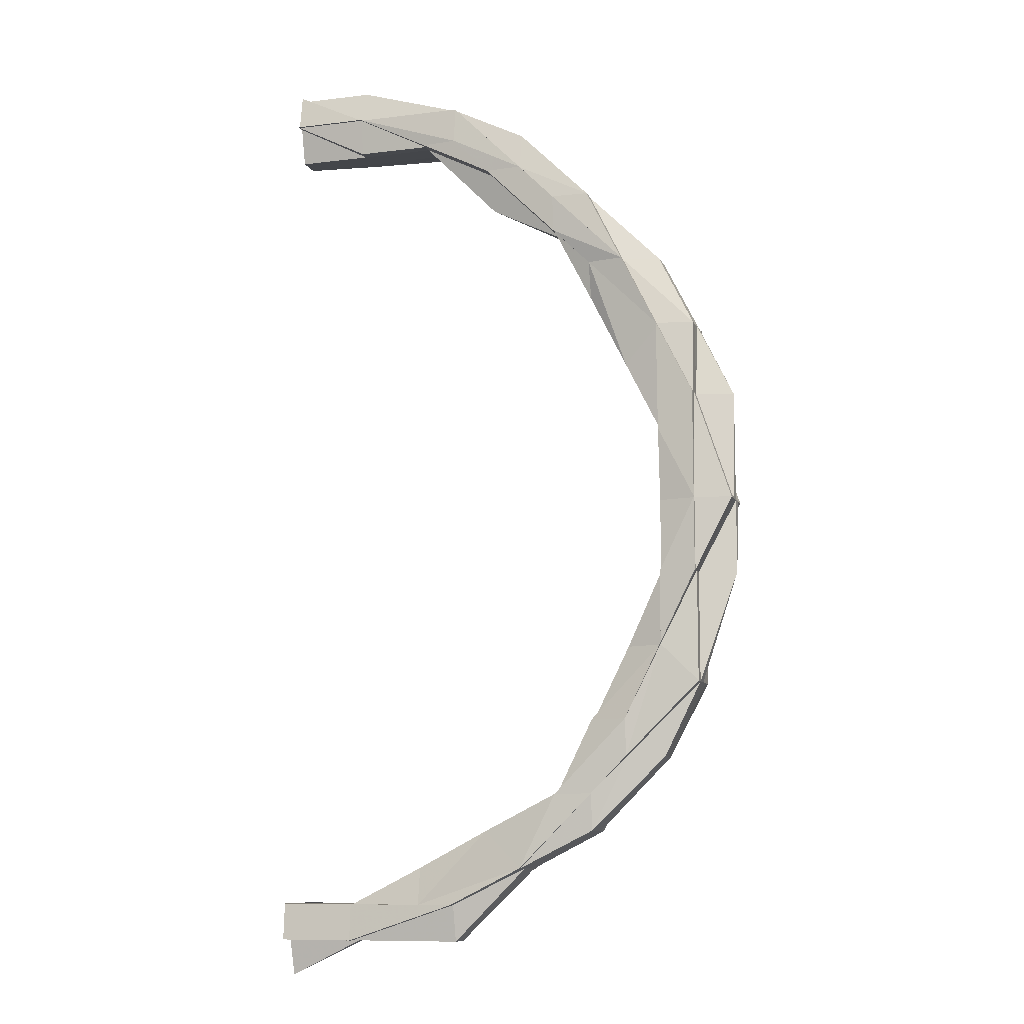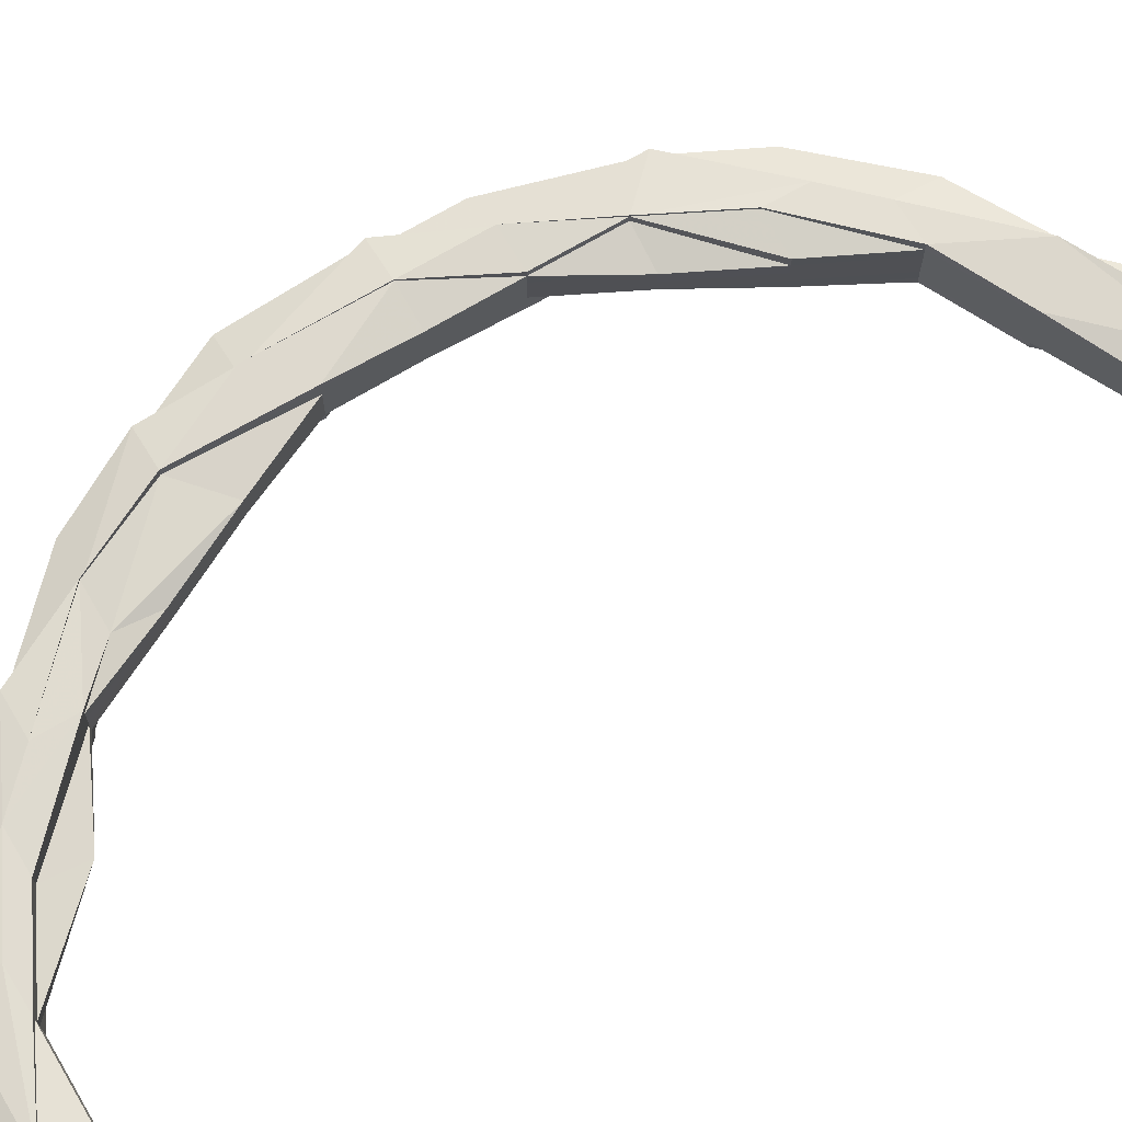
<metadata>
{"format":"obj","ext":"obj","renderer":"f3d","projection":"perspective","resolution":1024,"background":"white","views":[{"elev":-9.8,"azim":17.9,"up":"+Y"},{"elev":70.4,"azim":-120.7,"up":"+Z"}]}
</metadata>
<code>
o 688
v 2229 1861 16.42
v 2229 1861 16.42
v 2229 1861 16.42
v 2229 1861 16.42
v 2229 1861 16.42
v 2229 1861 16.42
v 2229 1861 16.42
v 2229 1861 16.42
v 2229 1861 16.41
v 2229 1861 16.42
v 2229 1861 16.42
v 2229 1861 16.43
v 2229 1861 16.43
v 2229 1861 16.43
v 2229 1861 16.42
v 2229 1861 16.42
v 2229 1861 16.43
v 2229 1861 16.43
v 2229 1861 16.43
v 2229 1861 16.42
v 2229 1861 16.43
v 2229 1861 16.43
v 2229 1861 16.42
v 2229 1861 16.43
v 2229 1861 16.43
v 2229 1861 16.43
v 2229 1861 16.43
v 2229 1861 16.43
v 2229 1861 16.43
v 2229 1861 16.43
v 2229 1861 16.43
v 2229 1861 16.43
v 2229 1861 16.43
v 2229 1861 16.43
v 2229 1861 16.43
v 2229 1861 16.43
v 2229 1861 16.43
v 2229 1861 16.43
v 2229 1861 16.43
v 2229 1861 16.42
v 2229 1861 16.43
v 2229 1861 16.43
v 2229 1861 16.43
v 2229 1861 16.42
v 2229 1861 16.42
v 2229 1861 16.43
v 2229 1861 16.42
v 2229 1861 16.43
v 2229 1861 16.42
v 2229 1861 16.42
v 2229 1861 16.42
v 2229 1861 16.42
v 2229 1861 16.42
v 2229 1861 16.42
v 2229 1861 16.42
v 2229 1861 16.41
v 2229 1861 16.41
v 2229 1861 16.41
v 2229 1861 16.41
v 2229 1861 16.41
v 2229 1861 16.41
v 2229 1861 16.41
v 2229 1861 16.41
v 2229 1861 16.41
v 2229 1861 16.42
v 2229 1861 16.41
v 2229 1861 16.41
v 2229 1861 16.41
v 2229 1861 16.41
v 2229 1861 16.41
v 2229 1861 16.41
v 2229 1861 16.41
v 2229 1861 16.41
v 2229 1861 16.41
v 2229 1861 16.41
v 2229 1861 16.41
v 2229 1861 16.41
v 2229 1861 16.41
v 2229 1861 16.41
v 2229 1861 16.41
v 2229 1861 16.41
v 2229 1861 16.41
v 2229 1861 16.41
v 2229 1861 16.41
v 2229 1861 16.41
v 2229 1861 16.41
v 2229 1861 16.41
v 2229 1861 16.41
v 2229 1861 16.41
v 2229 1861 16.41
v 2229 1861 16.41
v 2229 1861 16.41
v 2229 1861 16.41
v 2229 1861 16.41
v 2229 1861 16.41
v 2229 1861 16.41
v 2229 1861 16.41
v 2229 1861 16.41
v 2229 1861 16.41
v 2229 1861 16.42
v 2229 1861 16.41
v 2229 1861 16.41
v 2229 1861 16.41
v 2229 1861 16.41
v 2229 1861 16.41
v 2229 1861 16.41
v 2229 1861 16.41
v 2229 1861 16.41
v 2229 1861 16.41
v 2229 1861 16.41
v 2229 1861 16.41
v 2229 1861 16.42
v 2229 1861 16.41
v 2229 1861 16.41
v 2229 1861 16.41
v 2229 1861 16.41
v 2229 1861 16.42
v 2229 1861 16.41
v 2229 1861 16.41
v 2229 1861 16.41
v 2229 1861 16.41
v 2229 1861 16.41
v 2229 1861 16.41
v 2229 1861 16.41
v 2229 1861 16.41
v 2229 1861 16.41
v 2229 1861 16.41
v 2229 1861 16.41
v 2229 1861 16.41
v 2229 1861 16.41
v 2229 1861 16.41
v 2229 1861 16.41
v 2229 1861 16.42
v 2229 1861 16.42
v 2229 1861 16.42
v 2229 1861 16.42
v 2229 1861 16.41
v 2229 1861 16.42
v 2229 1861 16.42
v 2229 1861 16.42
v 2229 1861 16.42
v 2229 1861 16.42
v 2229 1861 16.42
v 2229 1861 16.42
v 2229 1861 16.42
v 2229 1861 16.42
v 2229 1861 16.43
v 2229 1861 16.43
v 2229 1861 16.43
v 2229 1861 16.43
v 2229 1861 16.43
v 2229 1861 16.43
v 2229 1861 16.43
v 2229 1861 16.43
v 2229 1861 16.43
v 2229 1861 16.43
v 2229 1861 16.43
v 2229 1861 16.43
v 2229 1861 16.43
v 2229 1861 16.43
v 2229 1861 16.43
v 2229 1861 16.43
v 2229 1861 16.43
v 2229 1861 16.43
v 2229 1861 16.43
v 2229 1861 16.43
v 2229 1861 16.43
v 2229 1861 16.43
v 2229 1861 16.43
v 2229 1861 16.43
v 2229 1861 16.43
v 2229 1861 16.43
v 2229 1861 16.43
v 2229 1861 16.43
v 2229 1861 16.43
v 2229 1861 16.43
v 2229 1861 16.43
v 2229 1861 16.43
v 2229 1861 16.43
v 2229 1861 16.43
v 2229 1861 16.43
v 2229 1861 16.43
v 2229 1861 16.43
v 2229 1861 16.43
v 2229 1861 16.43
v 2229 1861 16.43
v 2229 1861 16.43
v 2229 1861 16.43
v 2229 1861 16.42
v 2229 1861 16.42
v 2229 1861 16.43
v 2229 1861 16.42
v 2229 1861 16.43
v 2229 1861 16.43
v 2229 1861 16.43
v 2229 1861 16.43
v 2229 1861 16.43
v 2229 1861 16.42
v 2229 1861 16.42
v 2229 1861 16.43
v 2229 1861 16.43
v 2229 1861 16.42
v 2229 1861 16.42
v 2229 1861 16.42
v 2229 1861 16.42
v 2229 1861 16.42
v 2229 1861 16.42
v 2229 1861 16.41
v 2229 1861 16.41
v 2229 1861 16.41
v 2229 1861 16.41
v 2229 1861 16.41
v 2229 1861 16.41
v 2229 1861 16.41
v 2229 1861 16.41
v 2229 1861 16.41
v 2229 1861 16.41
v 2229 1861 16.41
v 2229 1861 16.41
v 2229 1861 16.41
v 2229 1861 16.41
v 2229 1861 16.41
v 2229 1861 16.41
v 2229 1861 16.42
v 2229 1861 16.41
v 2229 1861 16.41
v 2229 1861 16.41
v 2229 1861 16.41
v 2229 1861 16.41
v 2229 1861 16.41
v 2229 1861 16.41
v 2229 1861 16.41
v 2229 1861 16.41
v 2229 1861 16.41
v 2229 1861 16.41
v 2229 1861 16.41
v 2229 1861 16.41
v 2229 1861 16.43
v 2229 1861 16.43
v 2229 1861 16.43
v 2229 1861 16.43
v 2229 1861 16.43
v 2229 1861 16.41
v 2229 1861 16.41
v 2229 1861 16.41
v 2229 1861 16.43
v 2229 1861 16.43
v 2229 1861 16.43
v 2229 1861 16.43
v 2229 1861 16.43
v 2229 1861 16.43
v 2229 1861 16.43
v 2229 1861 16.43
v 2229 1861 16.43
v 2229 1861 16.43
v 2229 1861 16.43
v 2229 1861 16.43
v 2229 1861 16.43
v 2229 1861 16.43
v 2229 1861 16.43
v 2229 1861 16.43
v 2229 1861 16.43
v 2229 1861 16.43
v 2229 1861 16.43
v 2229 1861 16.43
v 2229 1861 16.43
v 2229 1861 16.43
v 2229 1861 16.43
v 2229 1861 16.42
v 2229 1861 16.42
v 2229 1861 16.41
v 2229 1861 16.42
v 2229 1861 16.42
v 2229 1861 16.42
v 2229 1861 16.43
v 2229 1861 16.42
v 2229 1861 16.43
v 2229 1861 16.43
v 2229 1861 16.42
v 2229 1861 16.42
v 2229 1861 16.43
v 2229 1861 16.43
v 2229 1861 16.43
v 2229 1861 16.43
v 2229 1861 16.43
v 2229 1861 16.43
v 2229 1861 16.43
v 2229 1861 16.43
v 2229 1861 16.43
v 2229 1861 16.43
v 2229 1861 16.43
v 2229 1861 16.43
v 2229 1861 16.43
v 2229 1861 16.43
v 2229 1861 16.43
v 2229 1861 16.43
v 2229 1861 16.43
v 2229 1861 16.43
v 2229 1861 16.43
v 2229 1861 16.43
v 2229 1861 16.43
v 2229 1861 16.43
v 2229 1861 16.43
v 2229 1861 16.43
v 2229 1861 16.43
v 2229 1861 16.43
v 2229 1861 16.43
v 2229 1861 16.43
v 2229 1861 16.43
v 2229 1861 16.43
v 2229 1861 16.43
v 2229 1861 16.43
v 2229 1861 16.43
v 2229 1861 16.43
v 2229 1861 16.43
v 2229 1861 16.42
v 2229 1861 16.42
v 2229 1861 16.43
v 2229 1861 16.43
v 2229 1861 16.43
v 2229 1861 16.42
v 2229 1861 16.42
v 2229 1861 16.42
v 2229 1861 16.43
v 2229 1861 16.43
v 2229 1861 16.43
v 2229 1861 16.42
v 2229 1861 16.42
v 2229 1861 16.42
v 2229 1861 16.42
v 2229 1861 16.41
v 2229 1861 16.41
v 2229 1861 16.41
v 2229 1861 16.41
v 2229 1861 16.41
v 2229 1861 16.42
v 2229 1861 16.41
v 2229 1861 16.41
v 2229 1861 16.42
v 2229 1861 16.41
v 2229 1861 16.42
v 2229 1861 16.41
v 2229 1861 16.41
v 2229 1861 16.41
v 2229 1861 16.41
v 2229 1861 16.41
v 2229 1861 16.41
v 2229 1861 16.41
v 2229 1861 16.41
v 2229 1861 16.41
v 2229 1861 16.41
v 2229 1861 16.41
v 2229 1861 16.41
v 2229 1861 16.41
v 2229 1861 16.41
v 2229 1861 16.41
v 2229 1861 16.41
v 2229 1861 16.41
v 2229 1861 16.41
v 2229 1861 16.41
v 2229 1861 16.41
v 2229 1861 16.41
v 2229 1861 16.41
v 2229 1861 16.41
v 2229 1861 16.41
v 2229 1861 16.41
v 2229 1861 16.41
v 2229 1861 16.41
v 2229 1861 16.41
v 2229 1861 16.41
v 2229 1861 16.41
v 2229 1861 16.41
v 2229 1861 16.41
v 2229 1861 16.41
v 2229 1861 16.41
v 2229 1861 16.41
v 2229 1861 16.41
v 2229 1861 16.42
v 2229 1861 16.42
v 2229 1861 16.42
v 2229 1861 16.42
v 2229 1861 16.43
v 2229 1861 16.42
v 2229 1861 16.42
v 2229 1861 16.42
v 2229 1861 16.43
v 2229 1861 16.43
v 2229 1861 16.43
v 2229 1861 16.43
v 2229 1861 16.43
v 2229 1861 16.43
v 2229 1861 16.43
v 2229 1861 16.43
v 2229 1861 16.43
v 2229 1861 16.43
v 2229 1861 16.43
v 2229 1861 16.43
v 2229 1861 16.43
v 2229 1861 16.43
v 2229 1861 16.43
v 2229 1861 16.43
v 2229 1861 16.42
v 2229 1861 16.43
v 2229 1861 16.43
v 2229 1861 16.43
v 2229 1861 16.43
v 2229 1861 16.43
v 2229 1861 16.43
v 2229 1861 16.43
v 2229 1861 16.43
v 2229 1861 16.43
v 2229 1861 16.43
v 2229 1861 16.42
v 2229 1861 16.43
v 2229 1861 16.43
v 2229 1861 16.42
v 2229 1861 16.43
v 2229 1861 16.43
v 2229 1861 16.43
v 2229 1861 16.43
v 2229 1861 16.43
v 2229 1861 16.43
v 2229 1861 16.43
v 2229 1861 16.43
v 2229 1861 16.43
v 2229 1861 16.43
v 2229 1861 16.43
v 2229 1861 16.43
v 2229 1861 16.43
v 2229 1861 16.43
v 2229 1861 16.43
v 2229 1861 16.43
v 2229 1861 16.43
v 2229 1861 16.43
v 2229 1861 16.43
v 2229 1861 16.43
v 2229 1861 16.42
v 2229 1861 16.43
v 2229 1861 16.42
v 2229 1861 16.42
v 2229 1861 16.43
v 2229 1861 16.43
v 2229 1861 16.43
v 2229 1861 16.42
v 2229 1861 16.43
v 2229 1861 16.42
v 2229 1861 16.42
v 2229 1861 16.42
v 2229 1861 16.42
v 2229 1861 16.42
v 2229 1861 16.42
v 2229 1861 16.42
v 2229 1861 16.42
v 2229 1861 16.42
v 2229 1861 16.42
v 2229 1861 16.42
v 2229 1861 16.41
v 2229 1861 16.41
v 2229 1861 16.41
v 2229 1861 16.41
v 2229 1861 16.41
v 2229 1861 16.41
v 2229 1861 16.41
v 2229 1861 16.41
v 2229 1861 16.41
v 2229 1861 16.41
v 2229 1861 16.41
v 2229 1861 16.41
v 2229 1861 16.41
v 2229 1861 16.41
v 2229 1861 16.42
v 2229 1861 16.42
v 2229 1861 16.41
v 2229 1861 16.42
v 2229 1861 16.42
v 2229 1861 16.41
v 2229 1861 16.41
v 2229 1861 16.41
v 2229 1861 16.41
v 2229 1861 16.41
v 2229 1861 16.41
v 2229 1861 16.41
v 2229 1861 16.41
v 2229 1861 16.41
v 2229 1861 16.41
v 2229 1861 16.41
v 2229 1861 16.41
v 2229 1861 16.43
v 2229 1861 16.43
v 2229 1861 16.43
v 2229 1861 16.43
v 2229 1861 16.43
v 2229 1861 16.43
v 2229 1861 16.43
v 2229 1861 16.43
v 2229 1861 16.42
v 2229 1861 16.41
v 2229 1861 16.41
v 2229 1861 16.42
v 2229 1861 16.42
v 2229 1861 16.43
v 2229 1861 16.42
v 2229 1861 16.42
v 2229 1861 16.42
v 2229 1861 16.42
v 2229 1861 16.42
v 2229 1861 16.42
v 2229 1861 16.41
v 2229 1861 16.41
v 2229 1861 16.41
v 2229 1861 16.41
v 2229 1861 16.41
v 2229 1861 16.41
v 2229 1861 16.41
v 2229 1861 16.41
v 2229 1861 16.41
v 2229 1861 16.41
v 2229 1861 16.41
v 2229 1861 16.41
v 2229 1861 16.41
v 2229 1861 16.41
v 2229 1861 16.41
v 2229 1861 16.41
v 2229 1861 16.41
v 2229 1861 16.41
v 2229 1861 16.41
v 2229 1861 16.41
v 2229 1861 16.41
v 2229 1861 16.41
v 2229 1861 16.41
v 2229 1861 16.41
v 2229 1861 16.41
v 2229 1861 16.41
v 2229 1861 16.41
v 2229 1861 16.41
v 2229 1861 16.41
v 2229 1861 16.41
v 2229 1861 16.41
v 2229 1861 16.41
v 2229 1861 16.41
v 2229 1861 16.42
v 2229 1861 16.42
v 2229 1861 16.42
v 2229 1861 16.41
v 2229 1861 16.41
v 2229 1861 16.42
v 2229 1861 16.42
v 2229 1861 16.43
v 2229 1861 16.43
v 2229 1861 16.43
v 2229 1861 16.43
v 2229 1861 16.43
v 2229 1861 16.43
v 2229 1861 16.41
v 2229 1861 16.41
v 2229 1861 16.41
v 2229 1861 16.43
v 2229 1861 16.43
v 2229 1861 16.43
v 2229 1861 16.41
v 2229 1861 16.41
v 2229 1861 16.41
v 2229 1861 16.43
v 2229 1861 16.43
v 2229 1861 16.43
v 2229 1861 16.41
v 2229 1861 16.41
v 2229 1861 16.41
v 2229 1861 16.42
v 2229 1861 16.42
v 2229 1861 16.42
v 2229 1861 16.42
v 2229 1861 16.43
v 2229 1861 16.43
v 2229 1861 16.43
v 2229 1861 16.42
v 2229 1861 16.42
v 2229 1861 16.42
v 2229 1861 16.41
v 2229 1861 16.41
f 1 2 3
f 4 5 1
f 5 2 6
f 5 7 2
f 7 8 2
f 9 7 5
f 2 8 10
f 2 10 11
f 11 10 12
f 10 13 12
f 12 13 14
f 8 15 10
f 10 15 13
f 7 16 8
f 13 17 14
f 14 17 18
f 15 19 13
f 13 19 17
f 8 20 15
f 16 20 8
f 17 21 22
f 20 23 15
f 15 23 19
f 19 24 17
f 24 25 21
f 17 24 26
f 26 27 28
f 29 30 27
f 31 29 32
f 19 33 24
f 23 33 19
f 33 34 24
f 24 34 35
f 34 36 25
f 34 37 36
f 33 38 34
f 38 39 34
f 23 40 33
f 40 38 33
f 38 41 39
f 41 42 37
f 41 43 42
f 44 41 38
f 40 44 38
f 44 45 41
f 45 46 41
f 45 47 46
f 47 48 43
f 49 45 44
f 50 47 45
f 49 50 45
f 51 44 40
f 51 49 44
f 52 51 40
f 52 40 23
f 20 52 23
f 53 52 20
f 16 53 20
f 54 51 52
f 53 54 52
f 55 49 51
f 54 55 51
f 56 54 53
f 57 55 54
f 56 57 54
f 57 58 55
f 59 56 53
f 59 53 16
f 60 56 59
f 61 58 62
f 63 57 64
f 58 65 55
f 55 65 49
f 58 66 65
f 65 50 49
f 67 68 63
f 67 69 70
f 69 71 72
f 63 73 74
f 69 75 76
f 77 75 78
f 79 80 74
f 81 82 79
f 83 77 84
f 85 86 80
f 87 88 86
f 89 90 86
f 91 86 92
f 68 93 91
f 93 94 91
f 94 95 96
f 97 85 98
f 97 99 73
f 100 101 99
f 102 97 98
f 102 98 103
f 103 98 104
f 103 76 105
f 106 105 107
f 108 103 109
f 110 103 108
f 110 102 103
f 111 110 108
f 112 102 110
f 111 113 114
f 115 114 116
f 117 110 111
f 117 112 110
f 115 111 118
f 118 119 120
f 121 122 119
f 123 121 124
f 125 120 126
f 127 126 128
f 127 125 129
f 130 125 131
f 132 115 125
f 133 115 132
f 133 134 115
f 134 111 115
f 134 117 111
f 135 133 132
f 136 117 134
f 135 132 137
f 138 134 133
f 138 136 134
f 139 133 135
f 139 138 133
f 136 140 117
f 140 112 117
f 141 136 138
f 142 140 136
f 141 142 136
f 143 138 139
f 143 141 138
f 140 144 112
f 145 143 139
f 142 146 140
f 146 144 140
f 147 148 146
f 149 146 142
f 150 149 142
f 150 142 141
f 151 149 150
f 151 152 153
f 154 152 155
f 156 157 152
f 158 150 141
f 158 141 143
f 159 150 158
f 160 161 150
f 162 159 163
f 160 164 165
f 166 165 167
f 166 159 168
f 169 167 170
f 171 159 158
f 172 160 171
f 173 172 171
f 168 171 174
f 175 173 174
f 176 174 177
f 171 158 178
f 174 171 178
f 178 158 143
f 178 143 145
f 174 178 179
f 179 178 145
f 180 174 179
f 169 180 181
f 181 180 182
f 180 179 182
f 183 182 184
f 185 186 183
f 185 187 188
f 182 179 189
f 179 145 189
f 182 189 190
f 191 182 190
f 191 190 192
f 193 191 194
f 193 195 196
f 197 191 198
f 198 190 199
f 200 201 197
f 190 189 202
f 190 202 203
f 199 202 204
f 189 205 202
f 189 145 205
f 145 139 205
f 205 139 135
f 202 205 206
f 205 135 206
f 202 206 207
f 204 206 208
f 206 135 137
f 208 137 209
f 206 137 210
f 137 211 212
f 137 213 211
f 214 215 216
f 217 218 219
f 218 220 221
f 129 221 219
f 219 221 222
f 221 223 222
f 222 223 224
f 223 5 224
f 223 9 5
f 221 225 223
f 225 9 223
f 124 225 221
f 220 226 225
f 226 227 228
f 225 229 9
f 230 229 225
f 229 231 9
f 9 231 7
f 231 16 7
f 231 59 16
f 232 233 231
f 84 59 231
f 84 60 59
f 104 60 84
f 60 234 235
f 236 237 234
f 238 239 240
f 241 242 239
f 243 244 245
f 246 247 248
f 249 250 251
f 251 250 252
f 250 253 254
f 255 256 253
f 257 256 258
f 259 255 260
f 261 255 262
f 261 263 264
f 265 258 266
f 267 268 266
f 144 269 112
f 112 269 102
f 269 97 102
f 269 270 97
f 270 271 97
f 270 100 271
f 272 270 269
f 144 272 269
f 273 100 270
f 272 273 270
f 274 272 144
f 146 274 144
f 275 274 146
f 274 276 272
f 276 273 272
f 275 277 274
f 277 276 274
f 277 278 279
f 276 280 273
f 281 277 282
f 283 284 281
f 283 285 286
f 285 287 288
f 284 289 290
f 291 289 292
f 293 292 294
f 295 290 296
f 297 294 298
f 299 295 297
f 297 295 300
f 301 302 297
f 295 303 304
f 302 303 277
f 303 305 277
f 306 303 307
f 284 308 305
f 309 308 310
f 308 311 312
f 313 314 303
f 314 315 288
f 316 314 313
f 317 316 313
f 317 313 318
f 318 319 320
f 321 317 318
f 321 318 156
f 322 316 317
f 323 321 156
f 323 156 324
f 324 325 326
f 47 323 324
f 327 323 47
f 50 327 47
f 328 321 323
f 327 328 323
f 329 317 321
f 328 329 321
f 329 322 317
f 330 327 50
f 65 330 50
f 66 330 65
f 66 331 330
f 332 331 333
f 334 66 335
f 331 336 330
f 330 336 327
f 336 328 327
f 337 338 336
f 336 339 328
f 339 329 328
f 340 339 336
f 339 341 329
f 341 322 329
f 340 342 339
f 342 341 339
f 343 342 340
f 344 345 340
f 345 346 342
f 345 347 348
f 349 345 350
f 349 351 352
f 353 344 354
f 355 353 354
f 356 355 334
f 354 357 358
f 359 360 334
f 334 361 362
f 363 364 362
f 365 366 364
f 367 357 361
f 368 369 357
f 370 368 371
f 371 372 373
f 374 375 357
f 367 374 376
f 377 367 360
f 378 367 377
f 100 378 377
f 379 374 367
f 378 379 367
f 380 378 100
f 273 380 100
f 381 379 378
f 380 381 378
f 280 380 273
f 382 280 383
f 384 381 380
f 280 384 380
f 381 385 379
f 386 384 280
f 305 386 280
f 387 386 305
f 387 388 386
f 389 390 388
f 391 388 392
f 392 393 394
f 395 396 394
f 388 397 386
f 386 397 384
f 398 399 396
f 400 401 397
f 397 402 384
f 384 402 381
f 402 385 381
f 397 403 402
f 401 404 403
f 405 403 397
f 406 407 405
f 408 407 409
f 406 410 411
f 407 412 410
f 403 413 402
f 402 413 385
f 403 414 413
f 415 414 403
f 414 416 413
f 417 418 415
f 418 419 415
f 415 420 421
f 419 422 423
f 424 422 420
f 425 422 426
f 427 424 428
f 428 423 429
f 430 431 420
f 430 420 432
f 433 432 434
f 435 434 436
f 437 438 430
f 437 438 439
f 440 437 430
f 440 430 441
f 441 430 442
f 441 442 433
f 443 441 433
f 443 433 398
f 444 440 441
f 444 441 443
f 445 443 398
f 445 398 387
f 314 445 387
f 446 443 445
f 446 444 443
f 447 445 314
f 447 446 445
f 316 447 314
f 448 447 316
f 322 448 316
f 449 446 447
f 448 449 447
f 450 444 446
f 449 450 446
f 450 451 444
f 451 440 444
f 451 452 440
f 453 448 322
f 341 453 322
f 454 449 448
f 453 454 448
f 455 456 440
f 457 453 341
f 342 457 341
f 458 457 342
f 458 459 457
f 460 459 461
f 455 456 439
f 457 462 453
f 459 462 457
f 462 454 453
f 459 463 462
f 464 463 465
f 463 466 462
f 462 466 454
f 463 467 466
f 468 467 469
f 467 470 466
f 466 471 454
f 466 470 471
f 454 471 449
f 471 450 449
f 470 472 471
f 471 472 450
f 470 473 472
f 472 451 450
f 472 474 451
f 475 455 451
f 476 475 472
f 475 455 439
f 476 475 439
f 477 476 478
f 479 476 439
f 479 480 481
f 482 479 483
f 482 484 485
f 486 484 487
f 488 489 439
f 489 490 491
f 492 489 493
f 492 494 495
f 496 497 439
f 496 497 498
f 499 496 439
f 500 499 439
f 501 500 439
f 499 496 502
f 501 500 503
f 500 499 504
f 502 505 498
f 504 506 502
f 503 507 504
f 498 508 509
f 502 498 510
f 511 509 512
f 511 512 513
f 514 515 509
f 516 515 517
f 518 514 519
f 518 516 520
f 521 513 522
f 523 522 524
f 525 526 524
f 527 528 521
f 528 529 530
f 531 530 521
f 532 510 531
f 510 533 534
f 510 534 535
f 532 535 536
f 537 536 538
f 539 540 538
f 541 510 532
f 541 502 510
f 504 502 541
f 542 504 541
f 503 504 542
f 543 541 532
f 542 541 543
f 543 532 544
f 544 532 545
f 544 545 343
f 374 544 343
f 546 544 374
f 546 543 544
f 379 546 374
f 385 546 379
f 547 543 546
f 385 547 546
f 547 542 543
f 413 547 385
f 413 416 547
f 416 542 547
f 416 503 542
f 548 503 416
f 548 549 503
f 550 551 416
f 552 549 553
f 554 555 556
f 557 558 559
f 560 561 562
f 563 564 565
f 566 567 568
f 569 570 571
f 572 569 571
f 573 574 571
f 574 575 571
f 575 576 571
f 576 577 571
f 577 578 571
f 578 579 571
f 579 580 571
f 580 217 571

</code>
